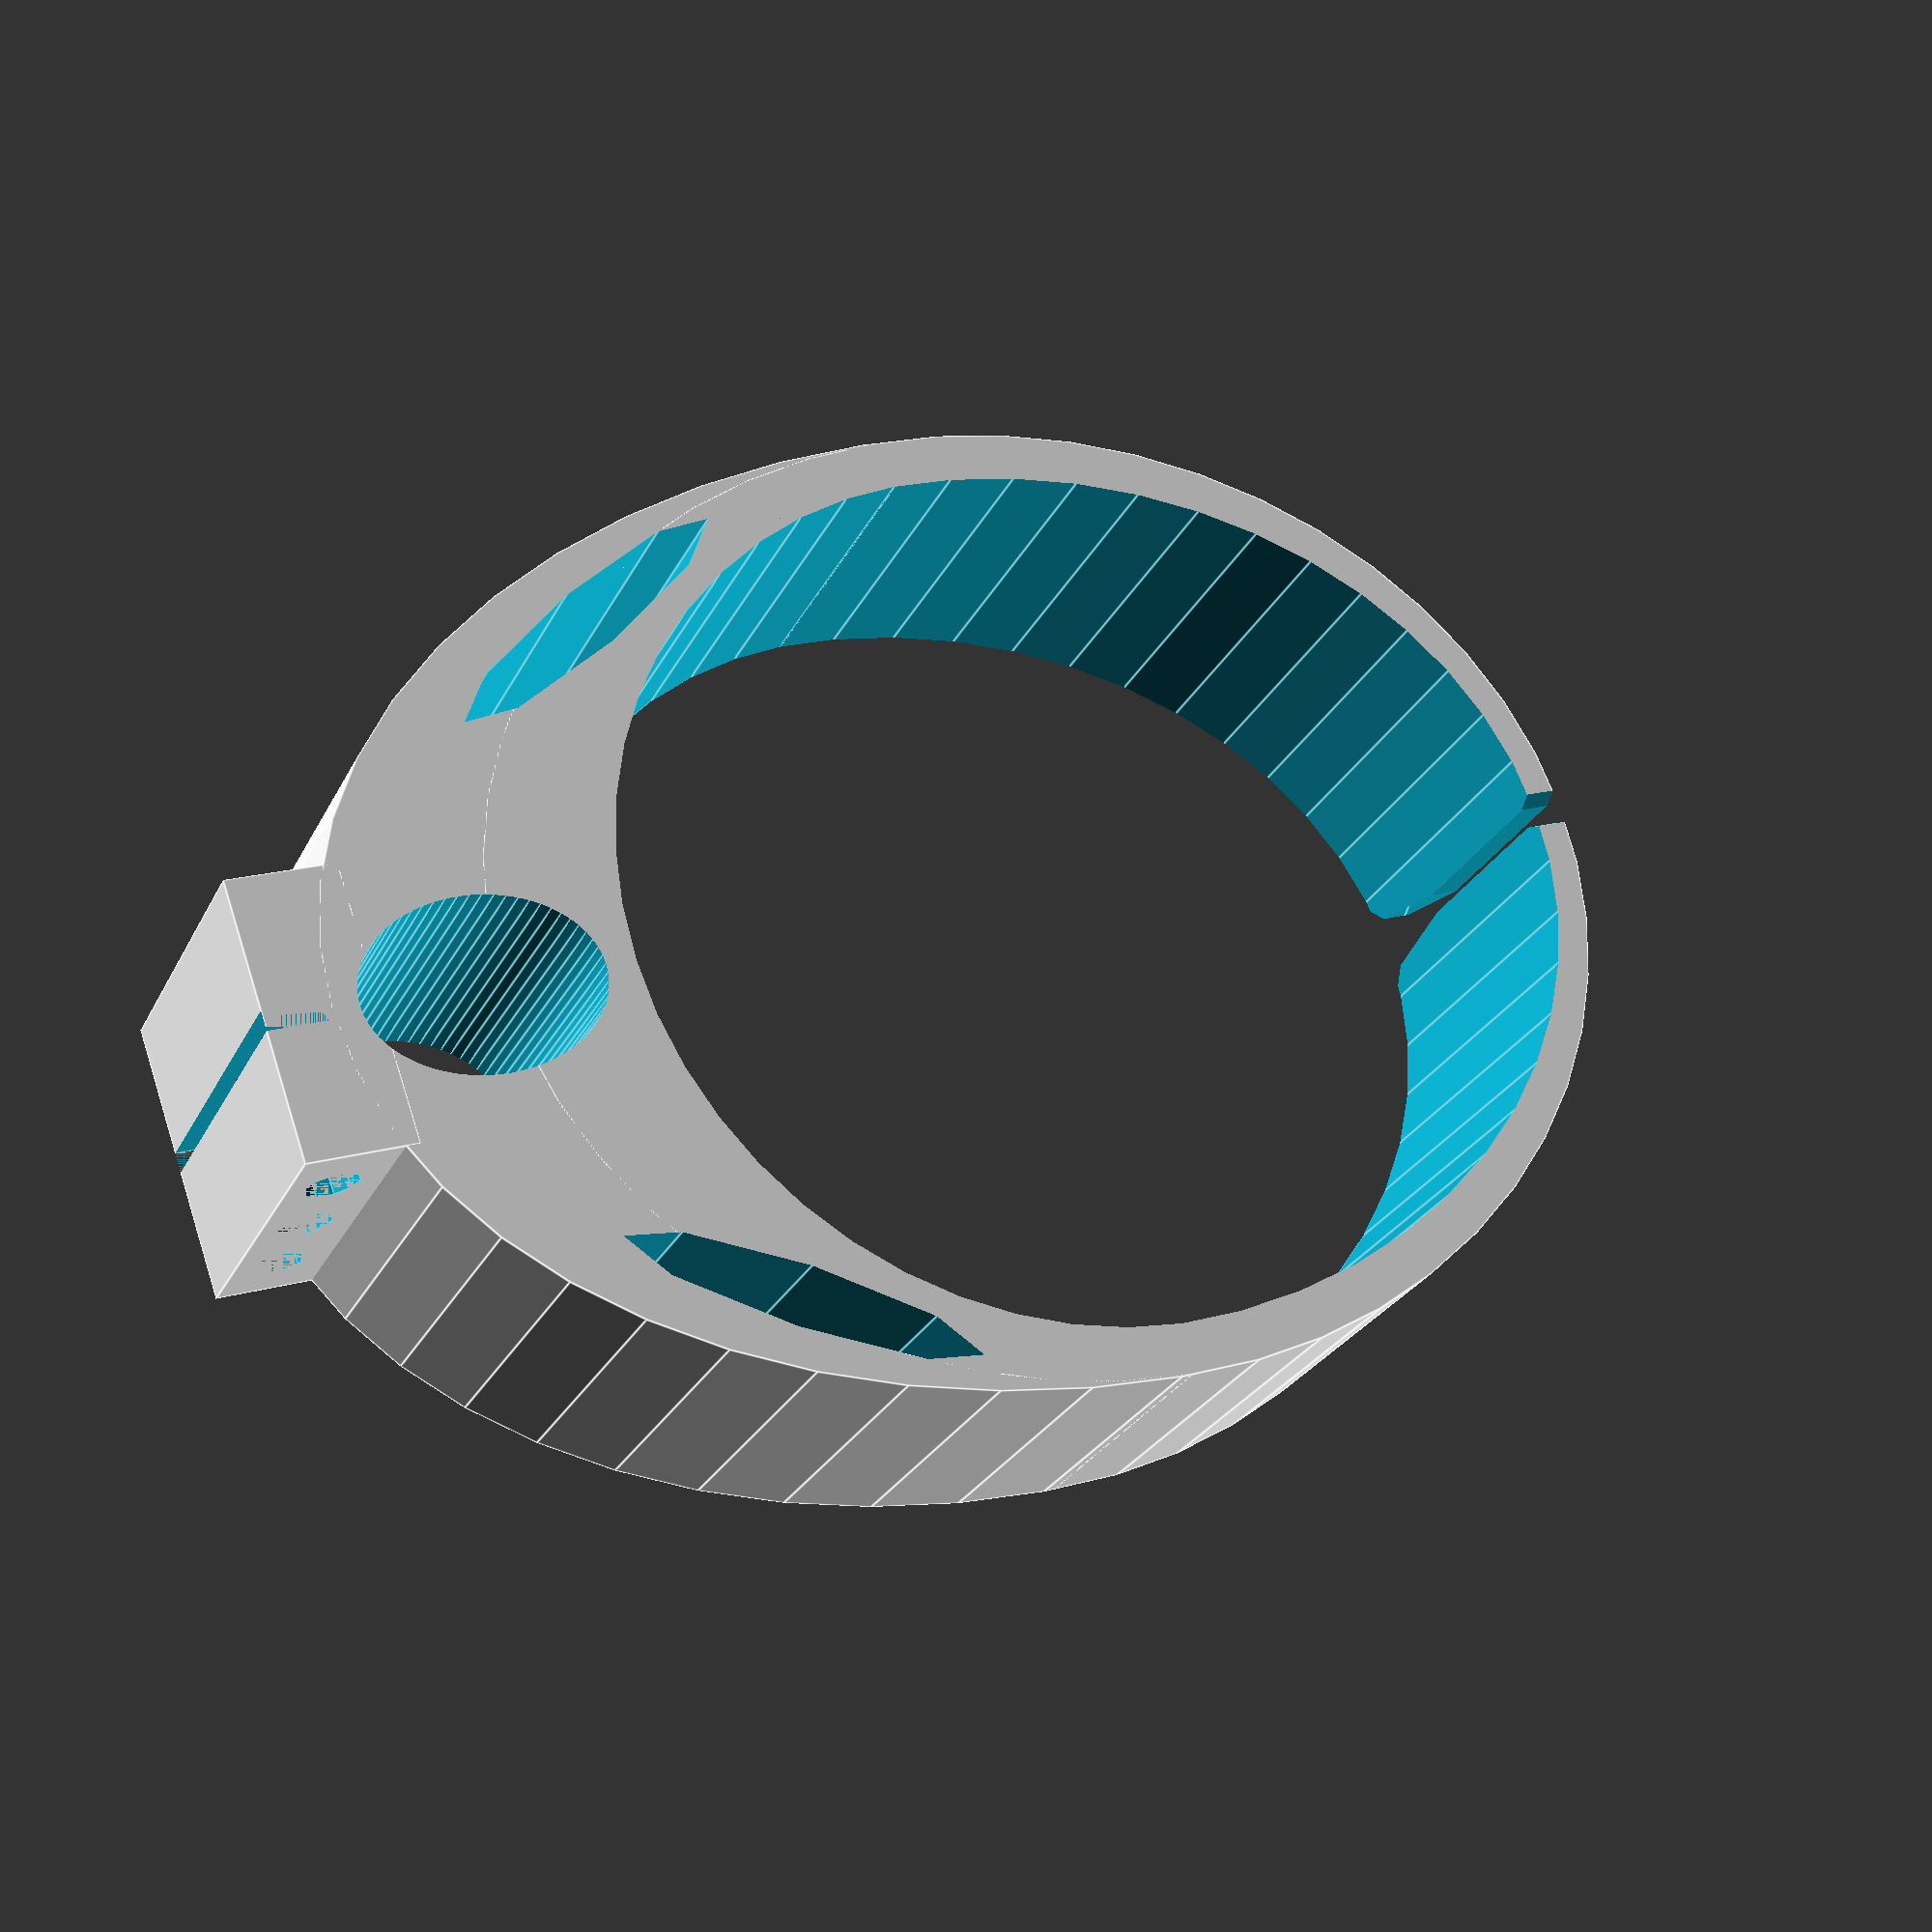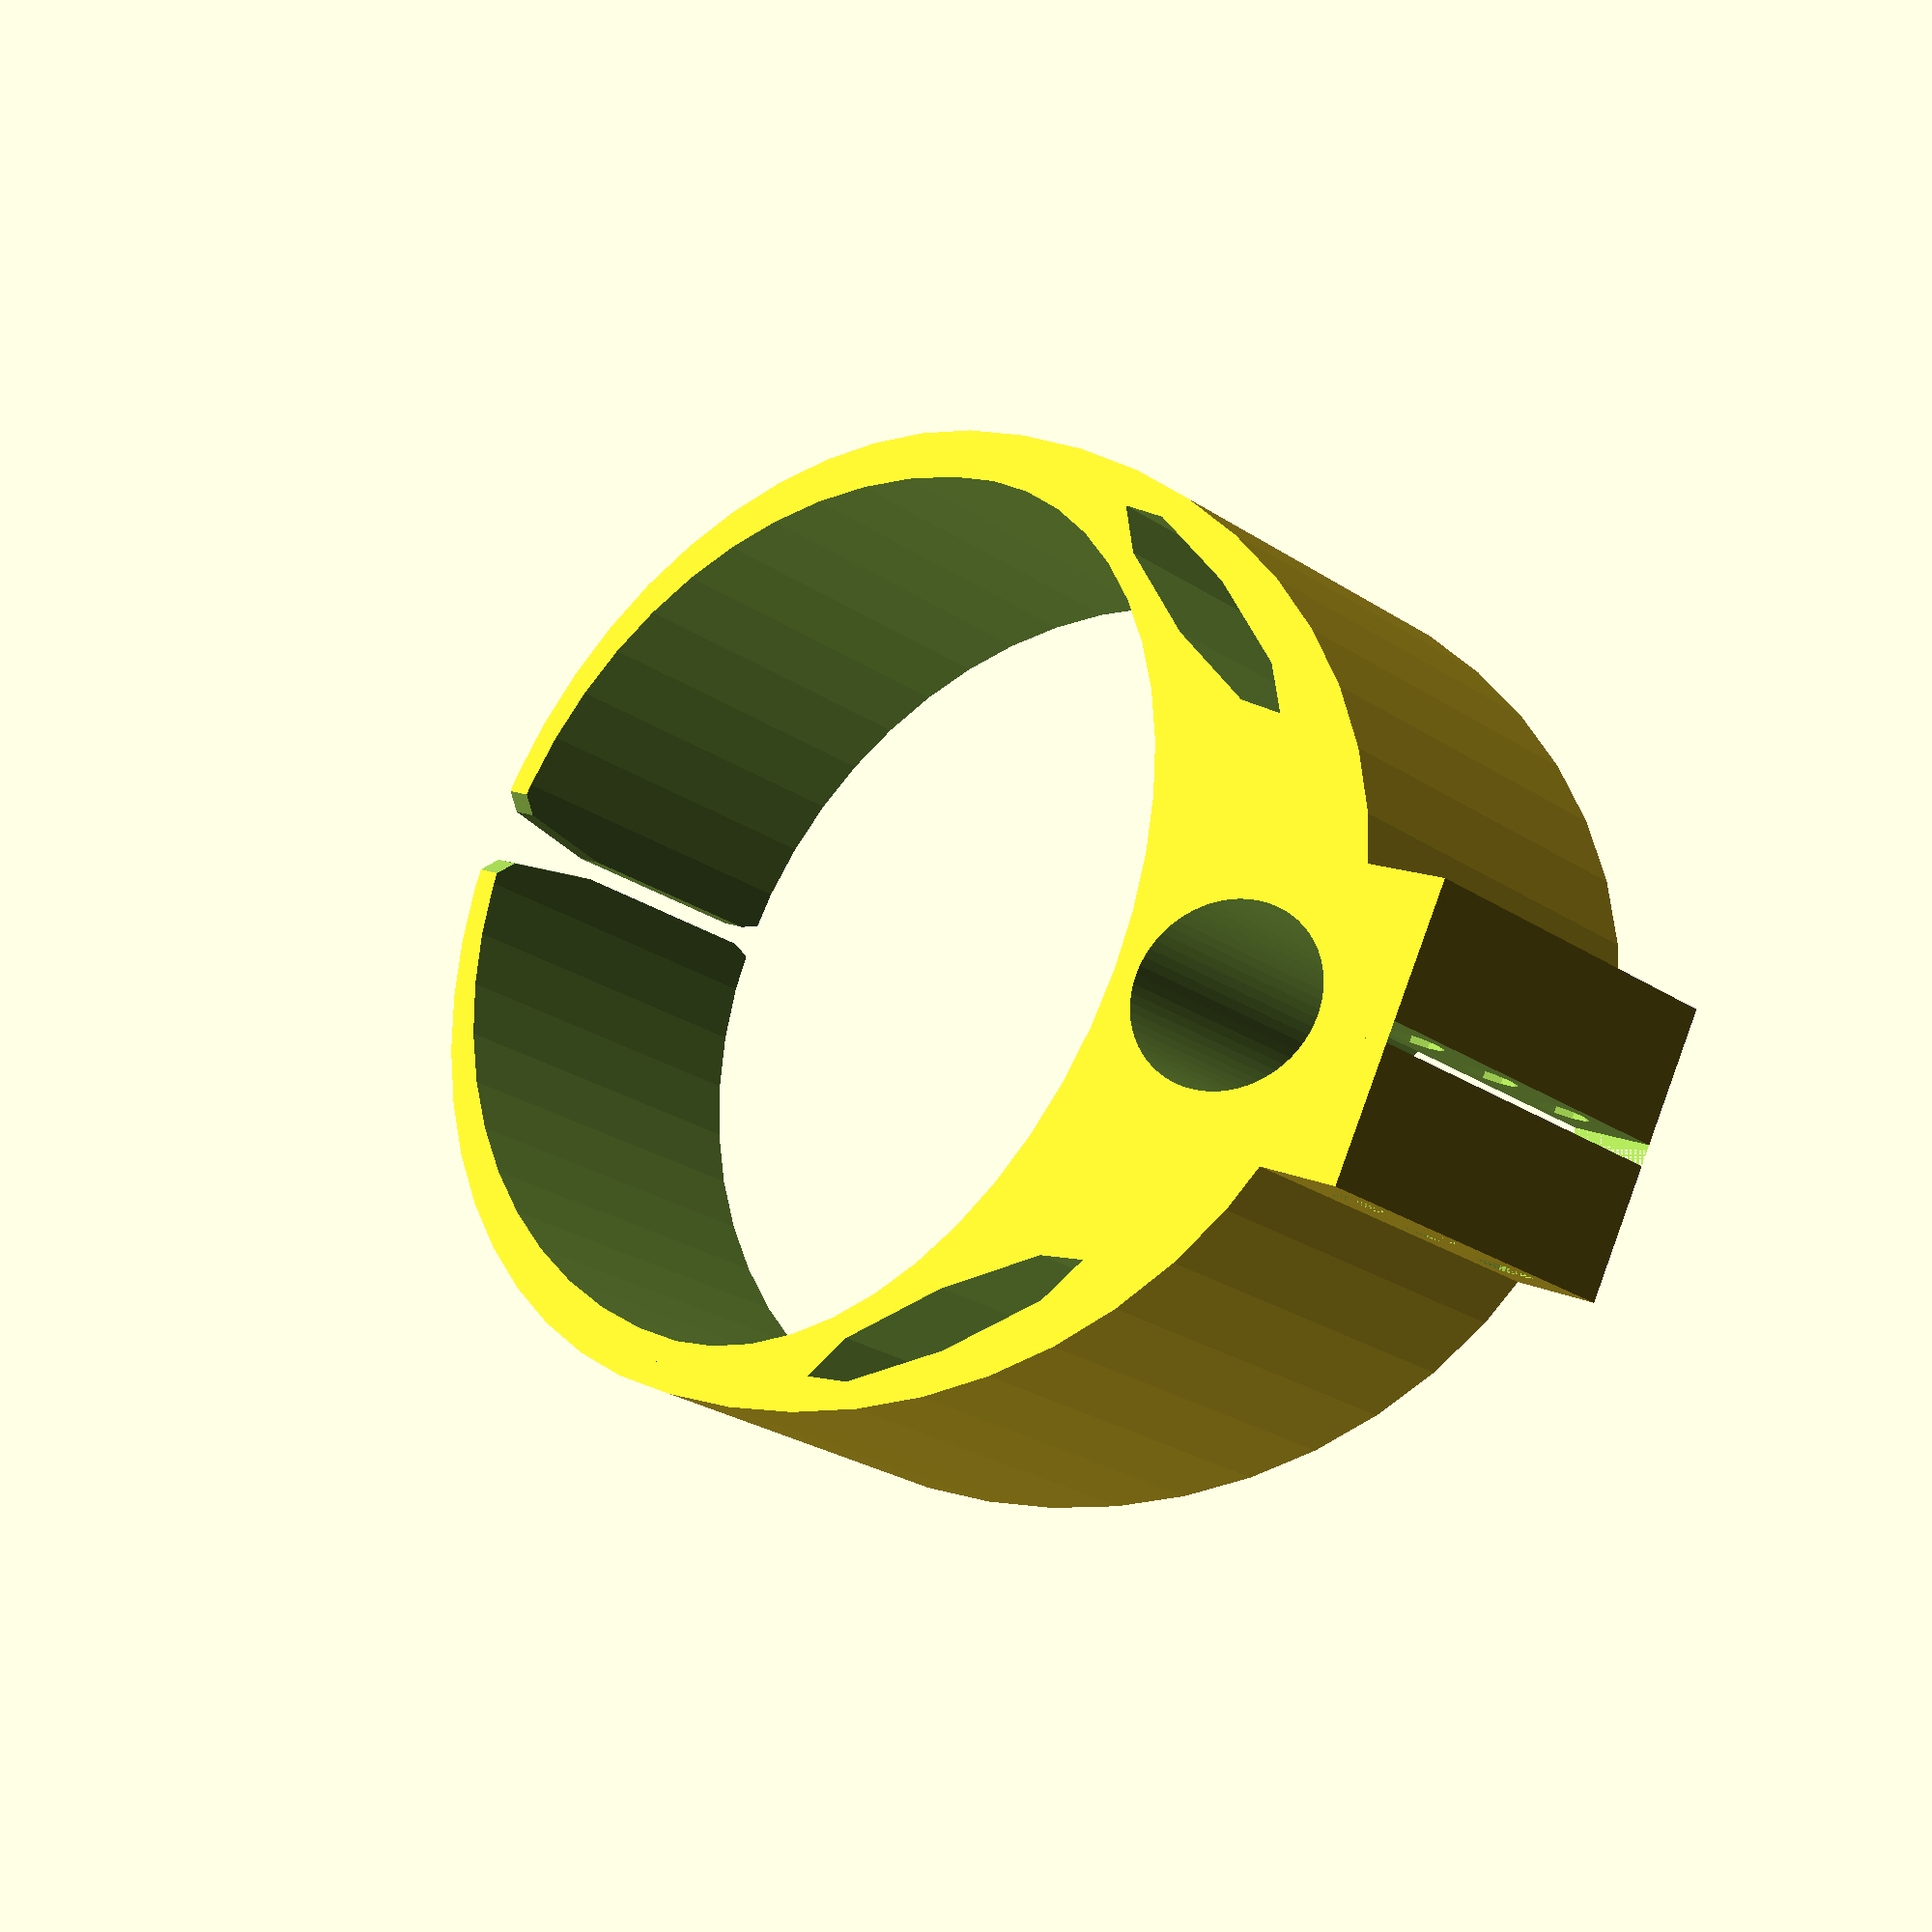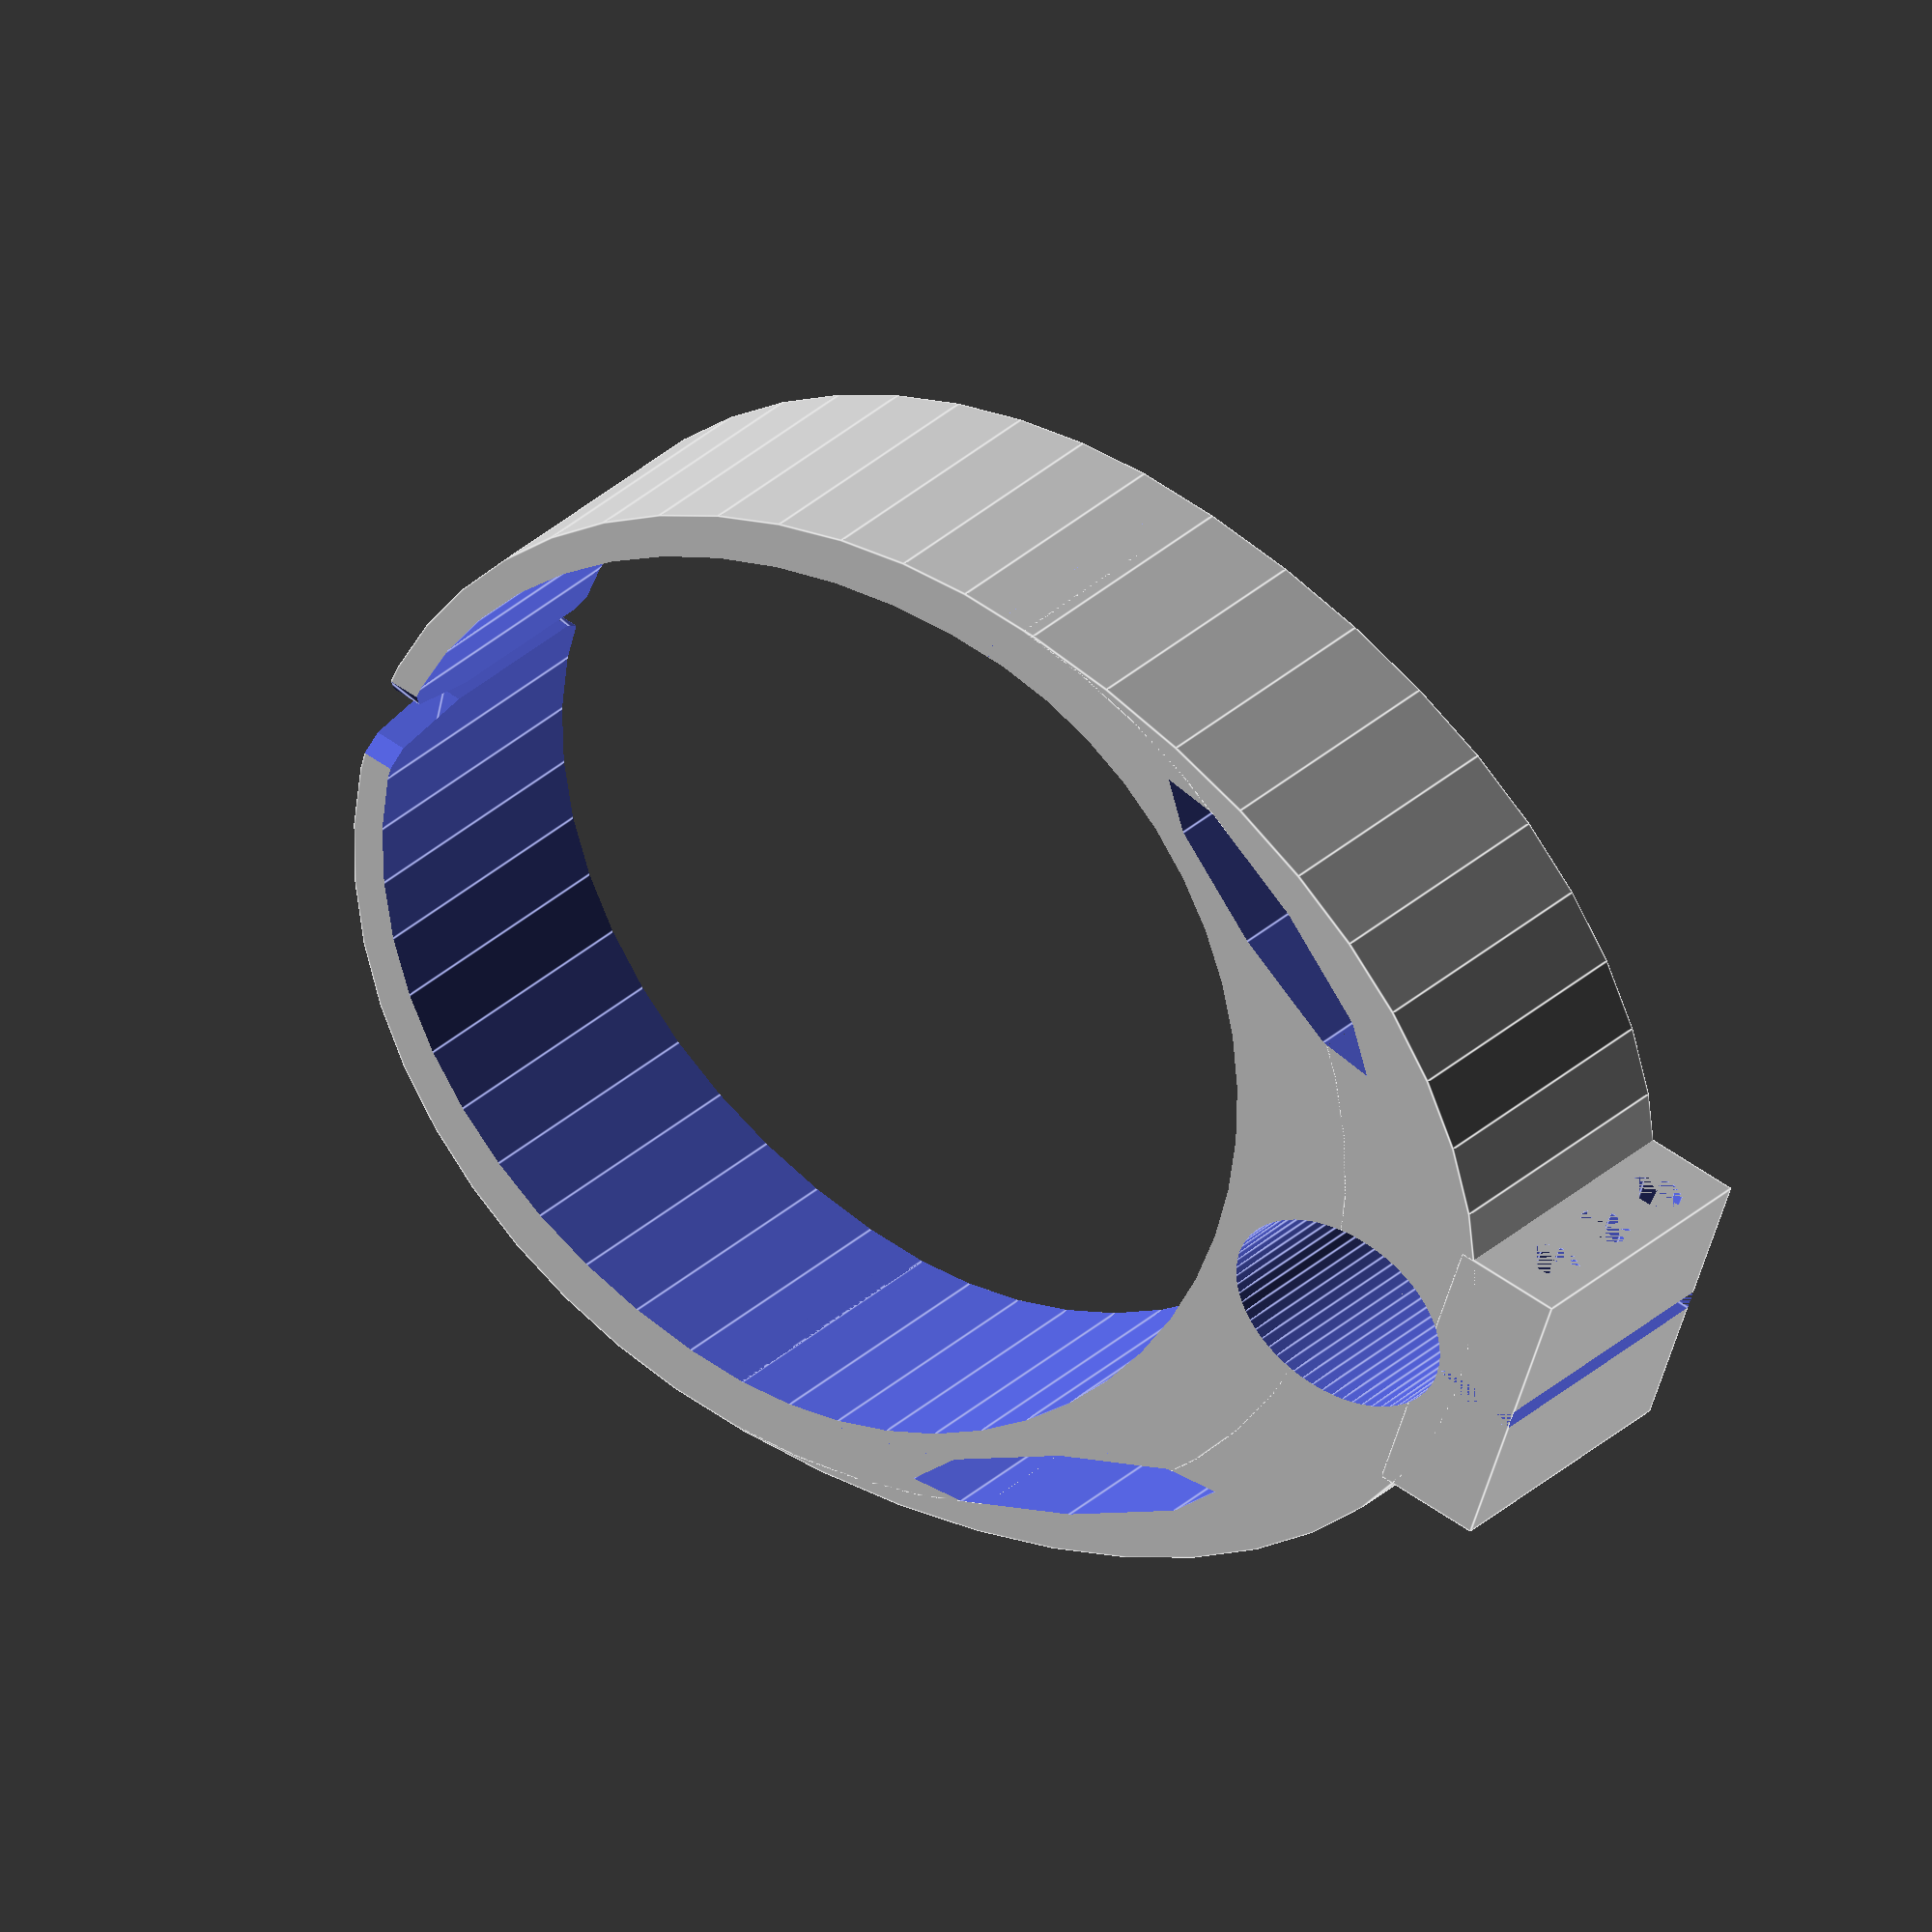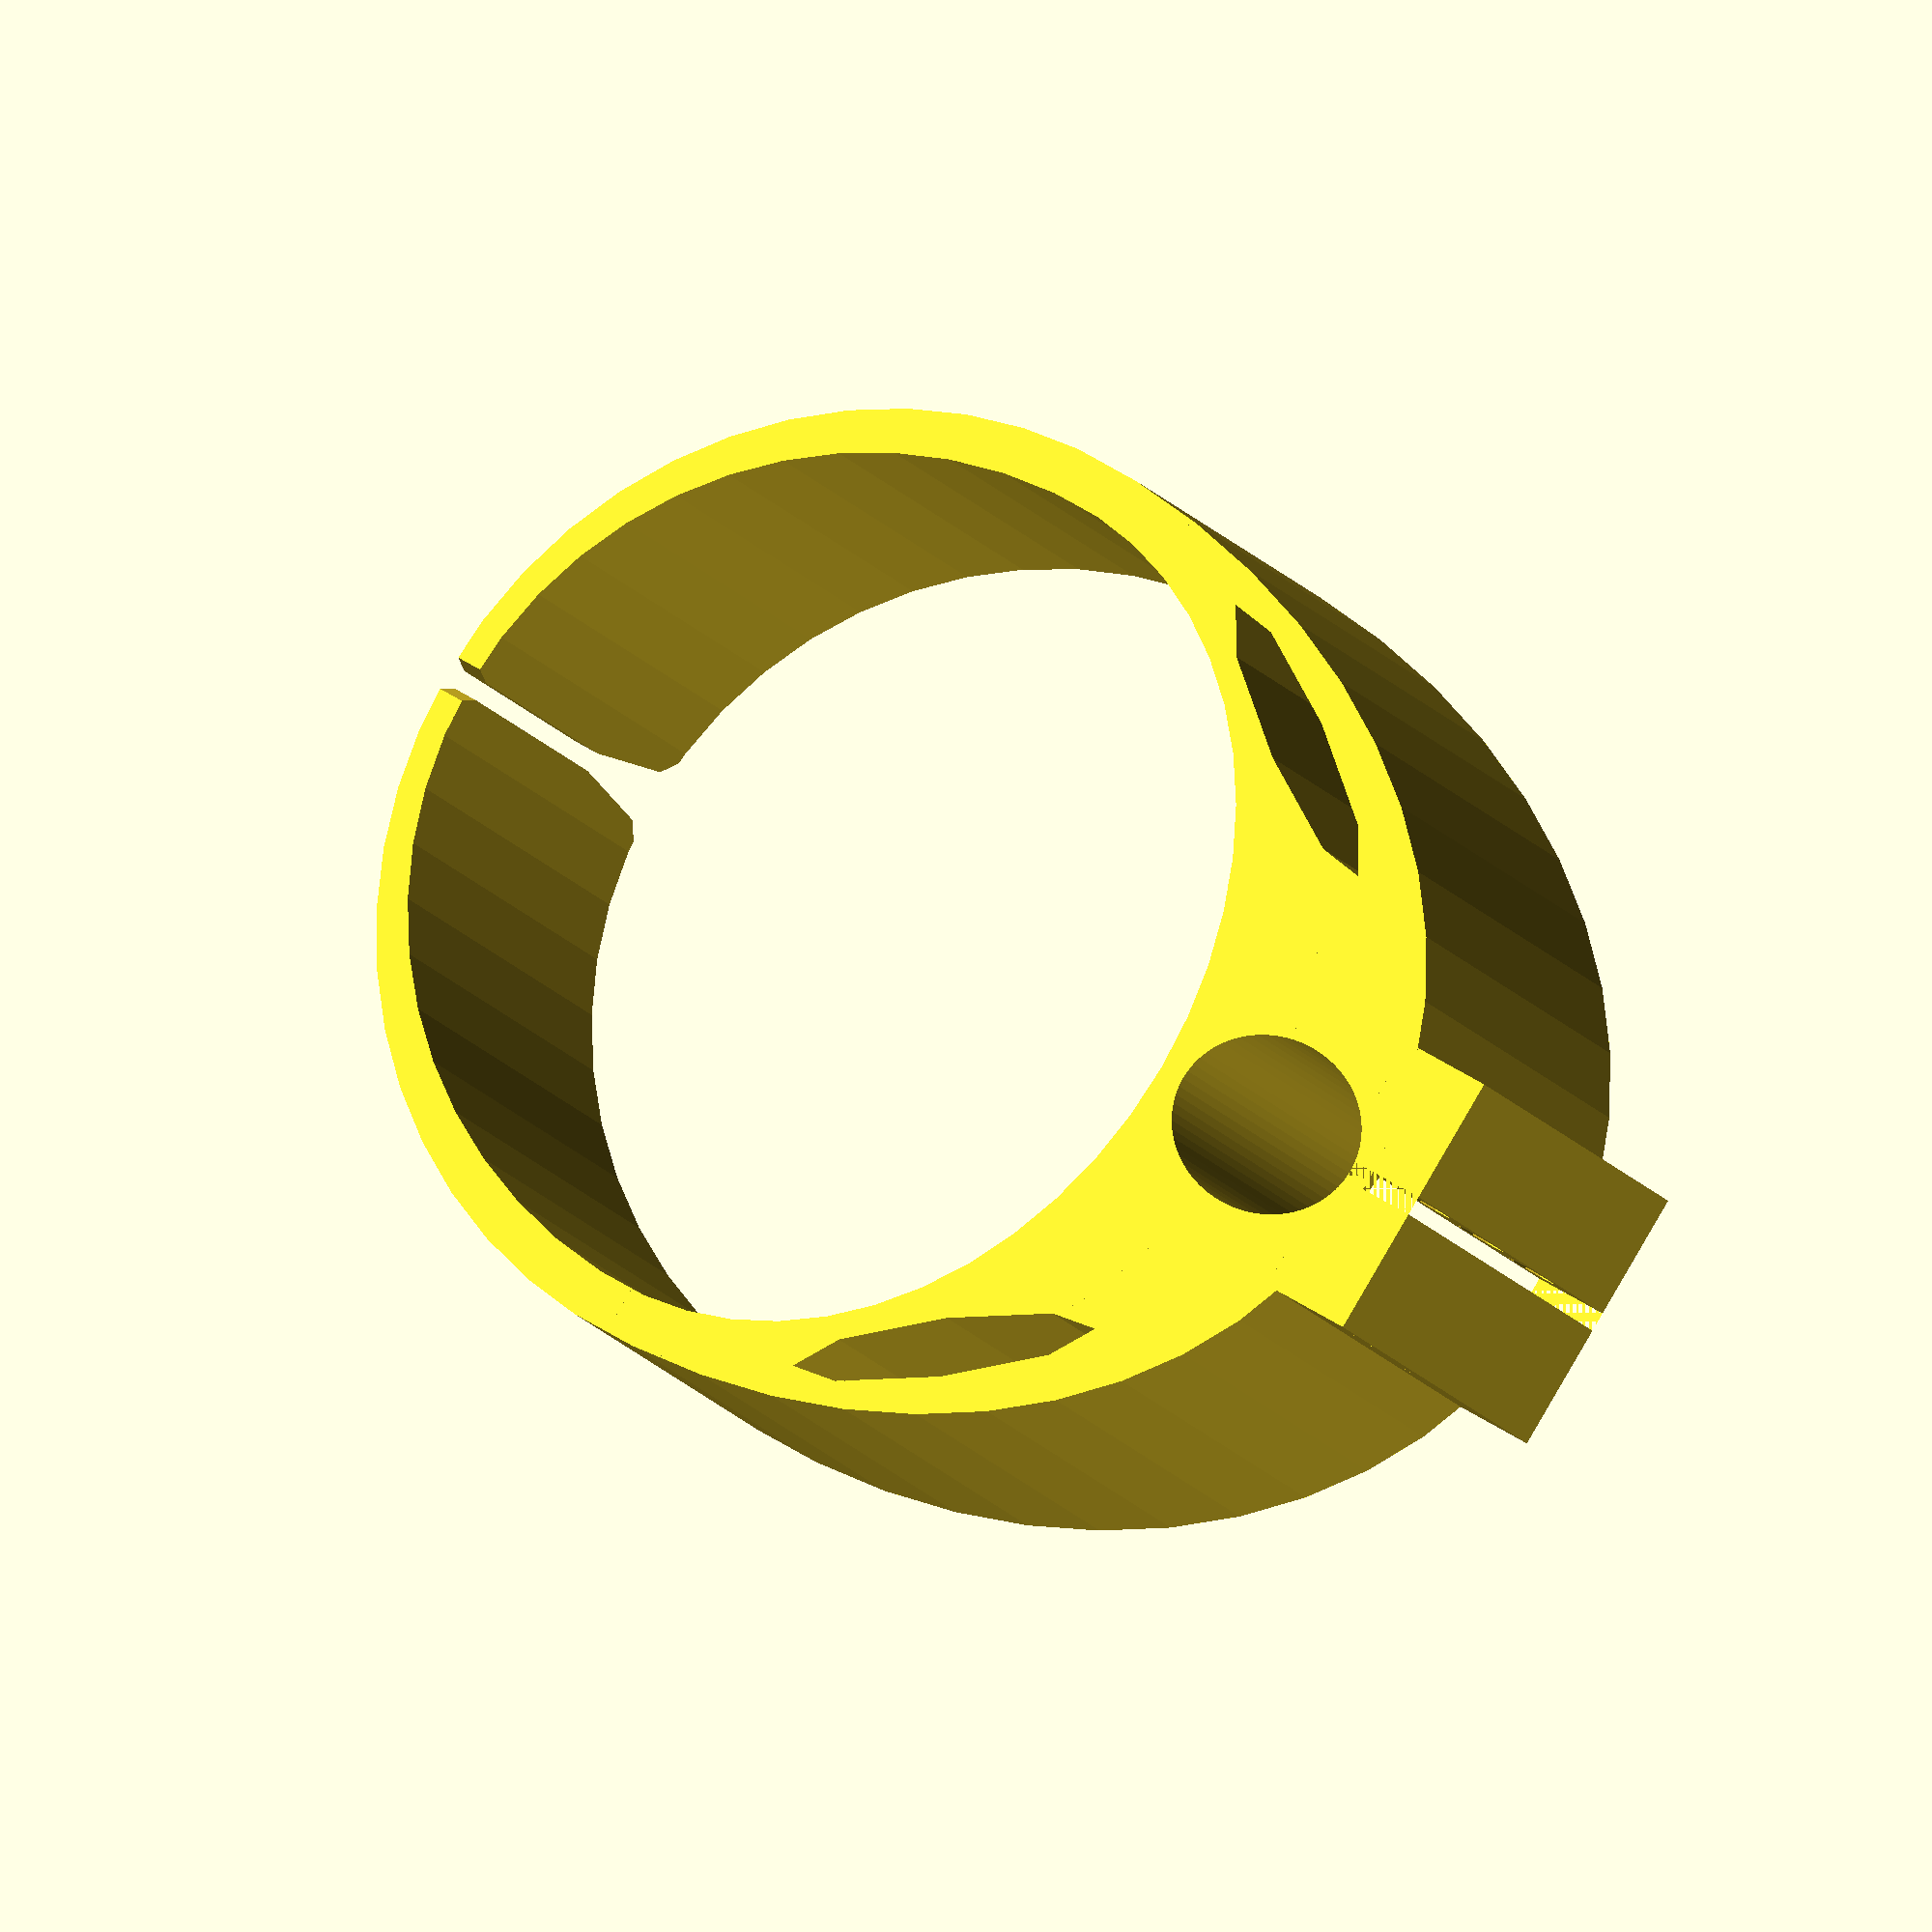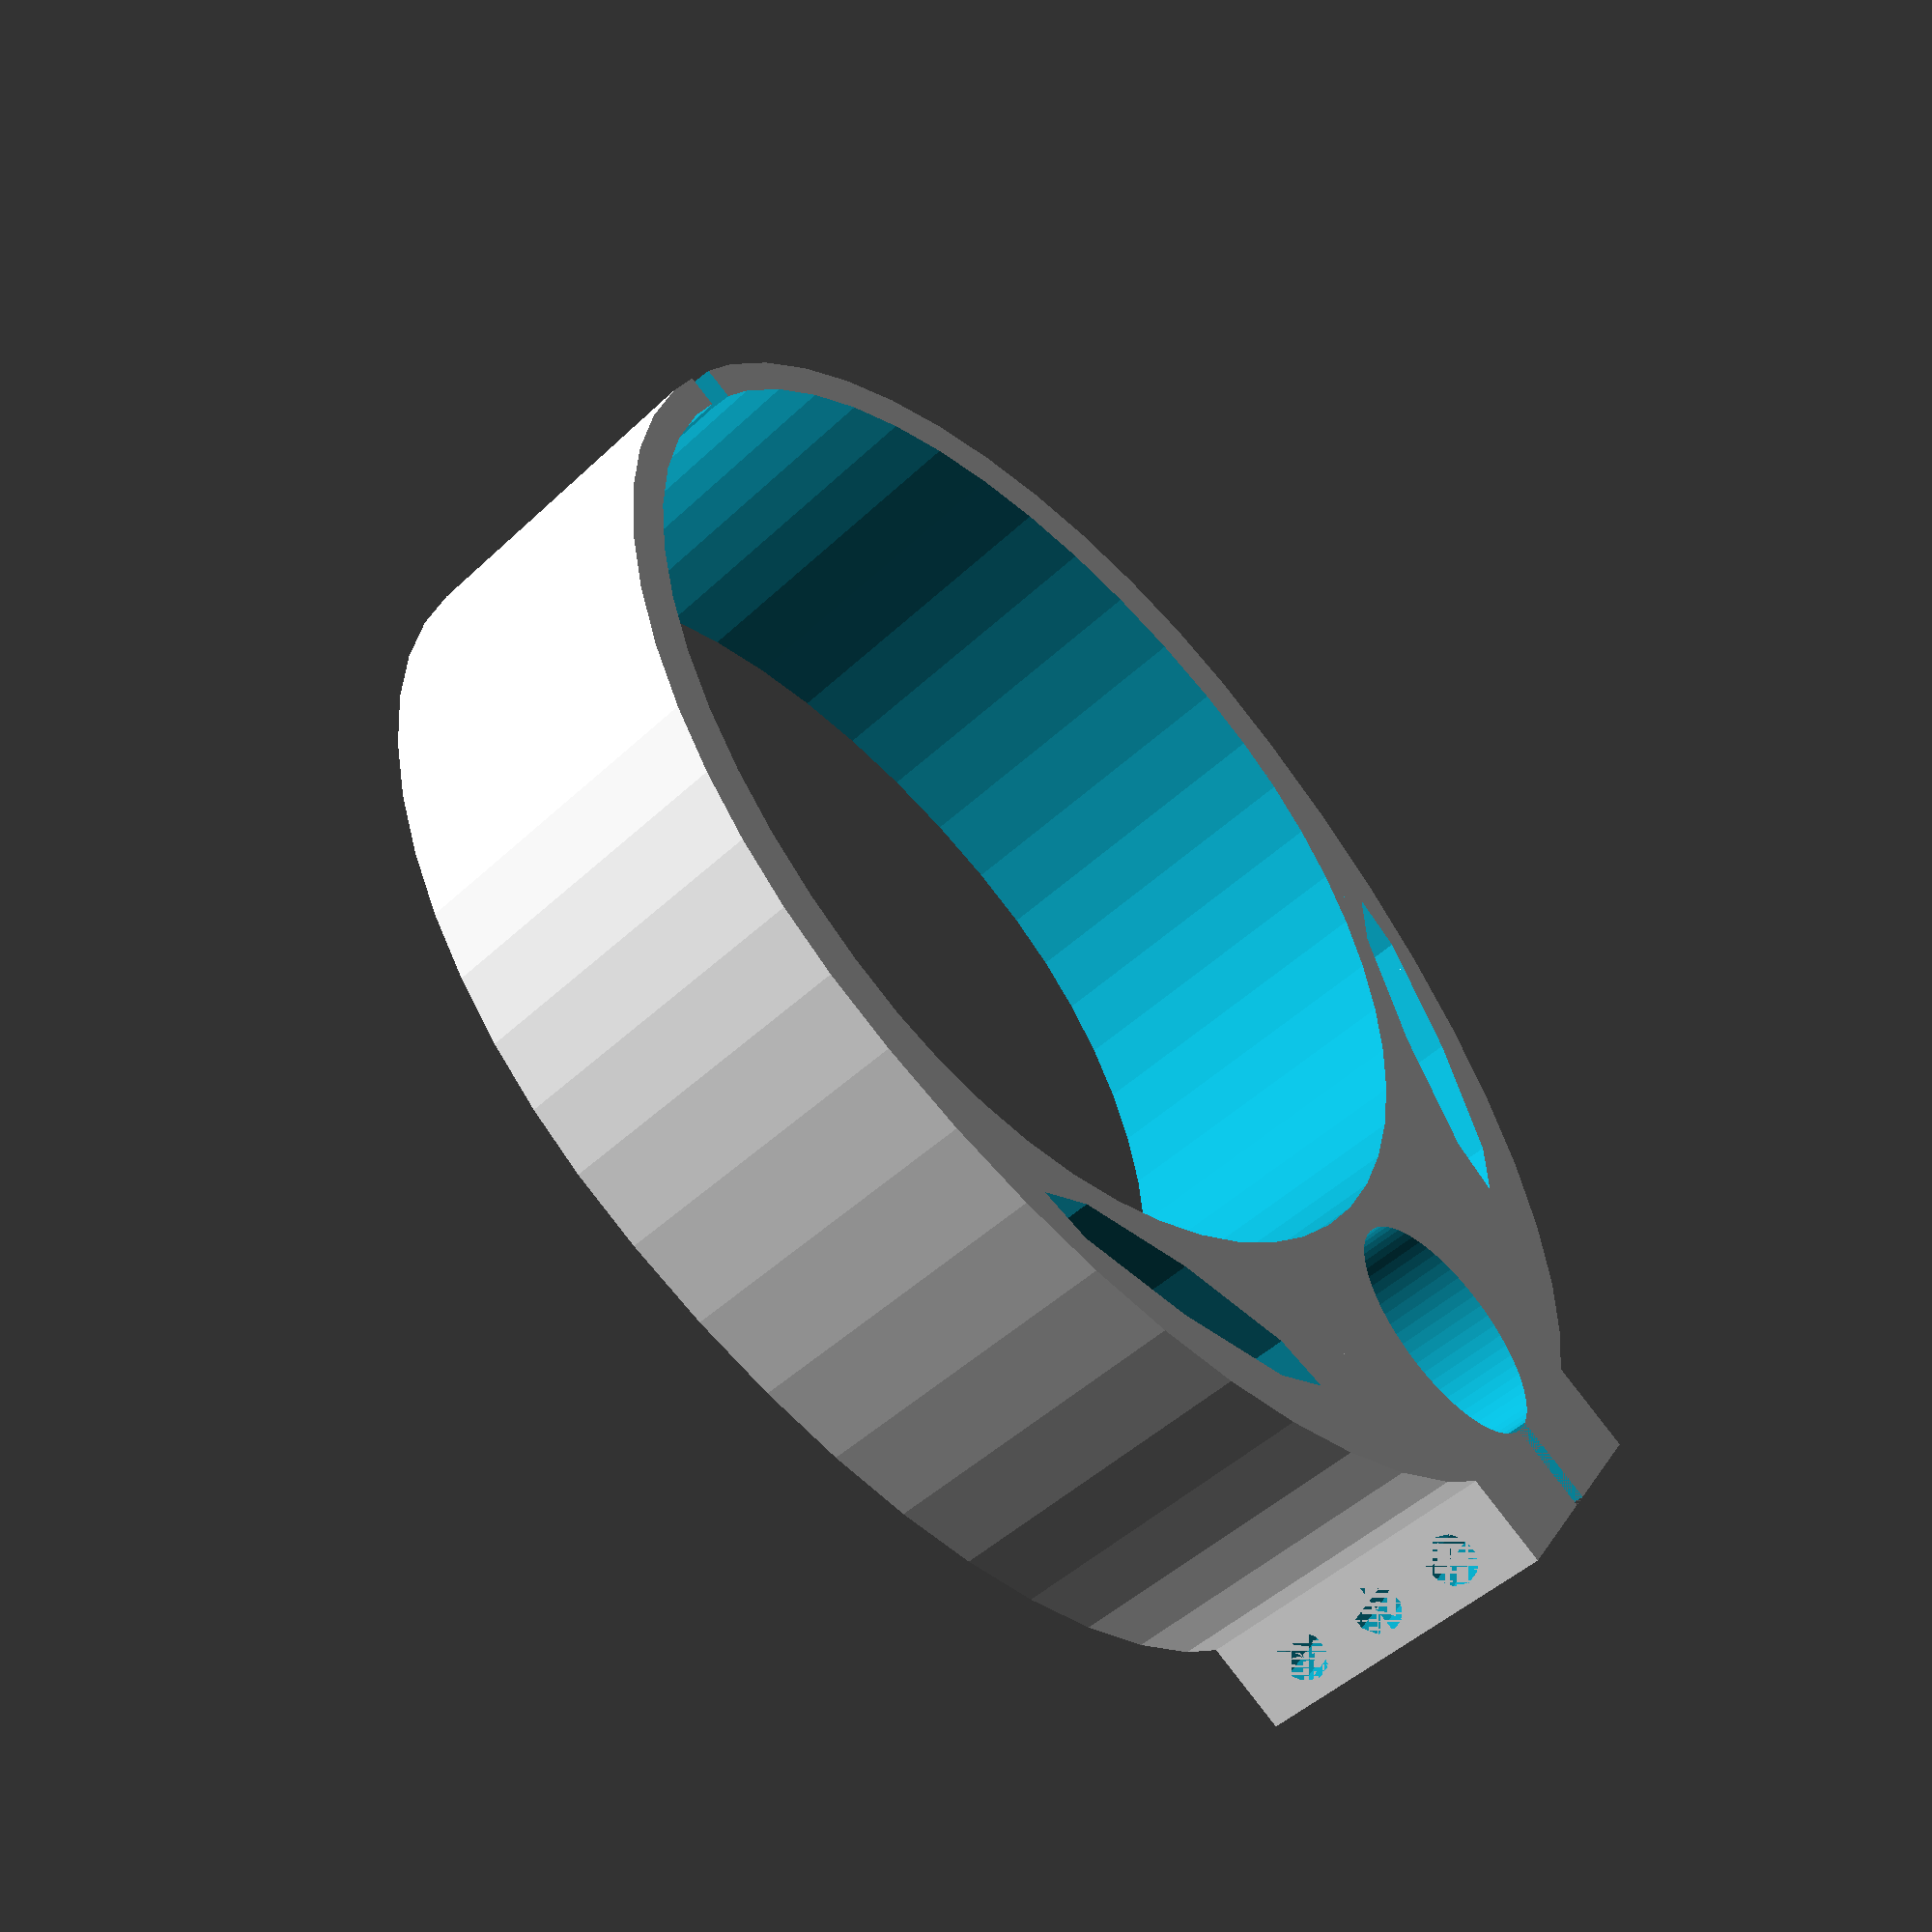
<openscad>
height=35;
cutout_height = height + 1;

// for opening side
od_1 = 100.0;
id_1 = 90;

// for support side
od_2 = 150;
id_2 = 90;

screw_mount_width = 28;

screw_x_offset = -77;

cuff_facets = 50;

module cutouts() {
  ellipse_1 = 17.8;
  ellipse_2 = 24.3;

  // center, for handle
  translate([-60.2,0,0])
    rotate([0,0,90])
      scale([1,ellipse_2/ellipse_1,1])
        cylinder(h=cutout_height, d=ellipse_1, center=true, $fn=64);

  module cutout() {
    translate([-39,35,0])
      rotate([0,0,120])
        scale([0.35,2,1])
          cylinder(h=cutout_height, d=ellipse_1, center=true, $fn=8);
  }

  cutout();

  mirror([0,1,0]) cutout();
}

module support_side() {
  difference() {
    union() {
      difference() {
        difference() {
          // outer
          scale([od_2/od_1,1,1]) {
            cylinder(h=height, d=od_1, center=true, $fn=cuff_facets);
          }

          // inner
          scale([id_2/id_1,1,1]) {
            cylinder(h=cutout_height, d=id_1, center=true, $fn=cuff_facets);
          }
        }
        // cut off ellipses at middle
        translate([41,0,0]) cube([80,100,cutout_height], center=true);
      }

      // screw mount ridge
      translate([screw_x_offset+1,0,0]) {
        difference() {
          cube([11, screw_mount_width, height], center=true);
        }
      }
    }

    cutouts();

    // screw mount gap
    translate([screw_x_offset,0,0]) cube([20,2,height], center=true);
  }
}

module opening_side() {
  difference() {
    difference() {
      // outer
      scale([1.17,1,1]) {
        cylinder(h=height, d=od_1, center=true, $fn=cuff_facets);
      }

      // inner
      scale([1.23,1,1]) {
        cylinder(h=cutout_height, d=id_1, center=true, $fn=cuff_facets);
      }

    }
    // cut off ellipses at middle
    translate([-41,0,0]) cube([80,100,cutout_height], center=true);

    // cuff front opening
    translate([60,0,0]) {
      rotate([0,270,0]) linear_extrude(height=10) polygon(points=[[0,0],[20,-3.5],[20,3.5]]);
      translate([0,0,13])
        rotate([0,270,0]) linear_extrude(height=10) polygon(points=[[0,0],[5,-5],[5,5]]);
        translate([0,0,-13])
          rotate([0,270,0]) linear_extrude(height=10) polygon(points=[[0,0],[-5,-2],[-5,2]]);
      cube([10,2,height,], center=true);
    }
  }
}

module screw_hole() {
  rotate([90,0,0]) {
    cylinder(d=5.5, h=screw_mount_width, center=true, $fn=10);
  }
}

module full_cuff() {
  difference() {
    union() {
      support_side();
      opening_side();
    }

    translate([screw_x_offset,0,0]) {
      translate([0,0,10]) screw_hole();
      translate([0,0,-10]) screw_hole();
      translate([0,0,0]) screw_hole();
    }
  }
}

/*support_side();*/
/*opening_side();*/
// intersection() {
  full_cuff();
  // translate([-85,-25,-14]) cube([50,50,8]);
  // translate([-85,-50,-18]) cube([200,200,2]);
// }

</openscad>
<views>
elev=25.3 azim=199.1 roll=159.1 proj=p view=edges
elev=27.4 azim=208.9 roll=45.0 proj=p view=wireframe
elev=156.4 azim=19.7 roll=149.2 proj=o view=edges
elev=22.9 azim=323.8 roll=211.6 proj=o view=solid
elev=46.6 azim=327.3 roll=137.0 proj=p view=solid
</views>
